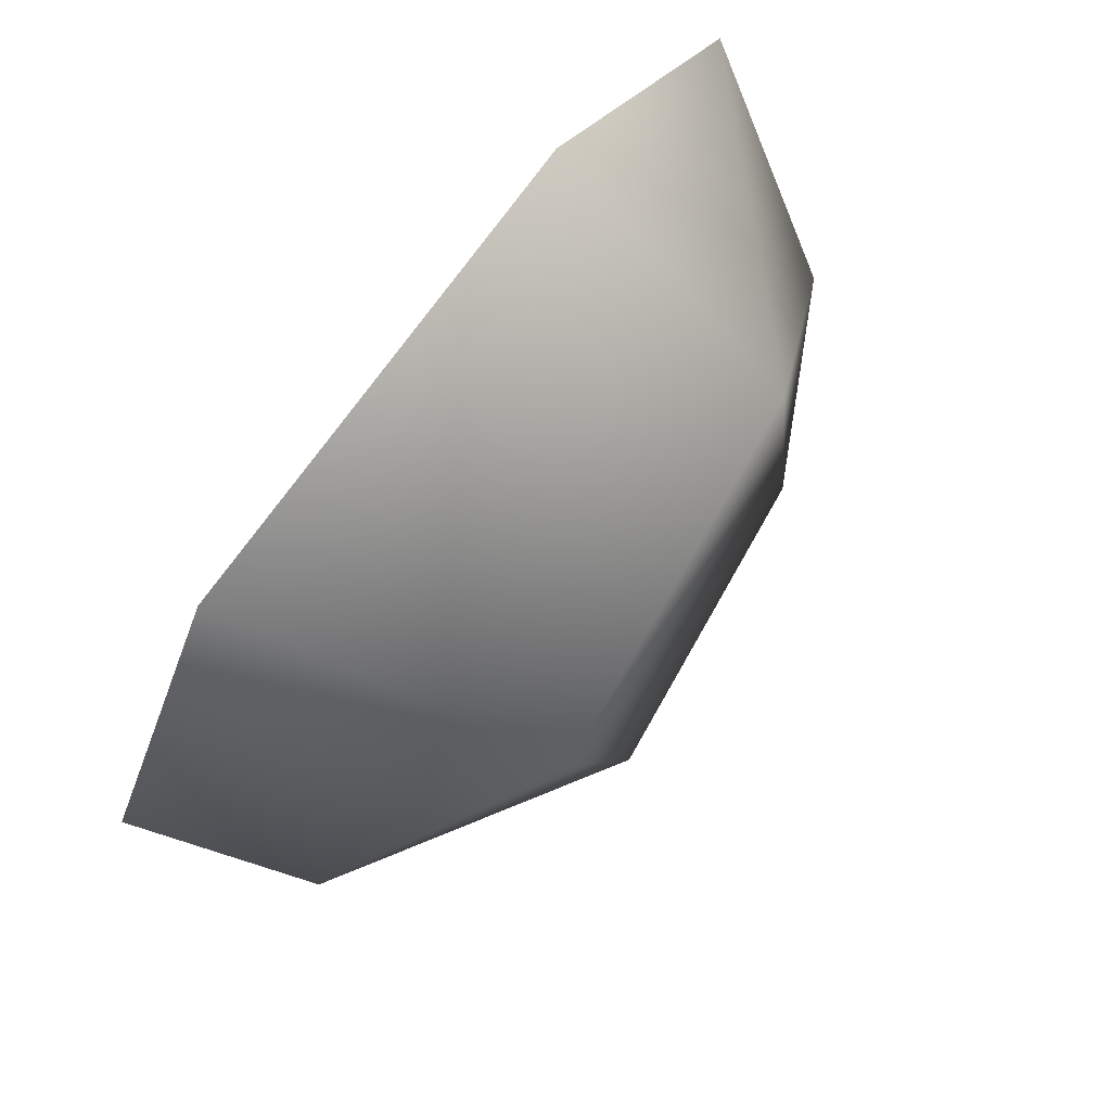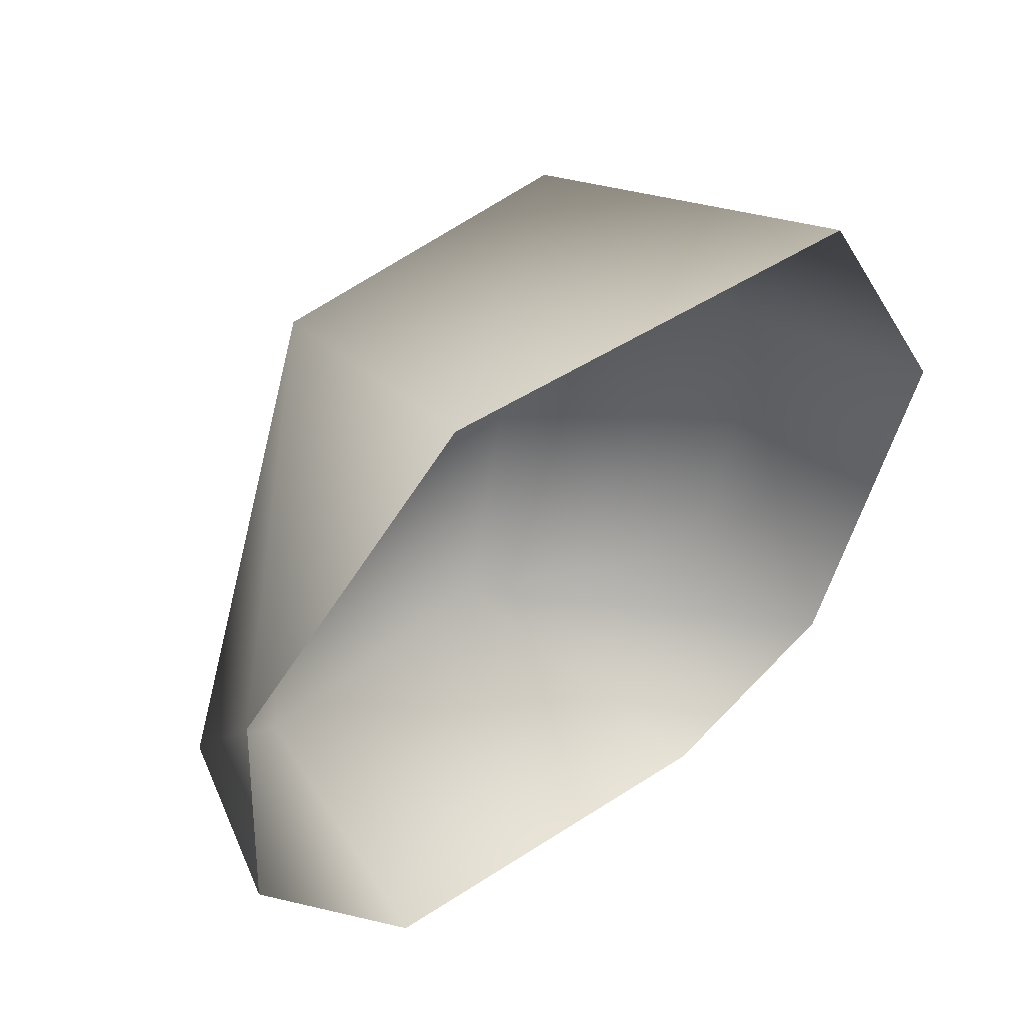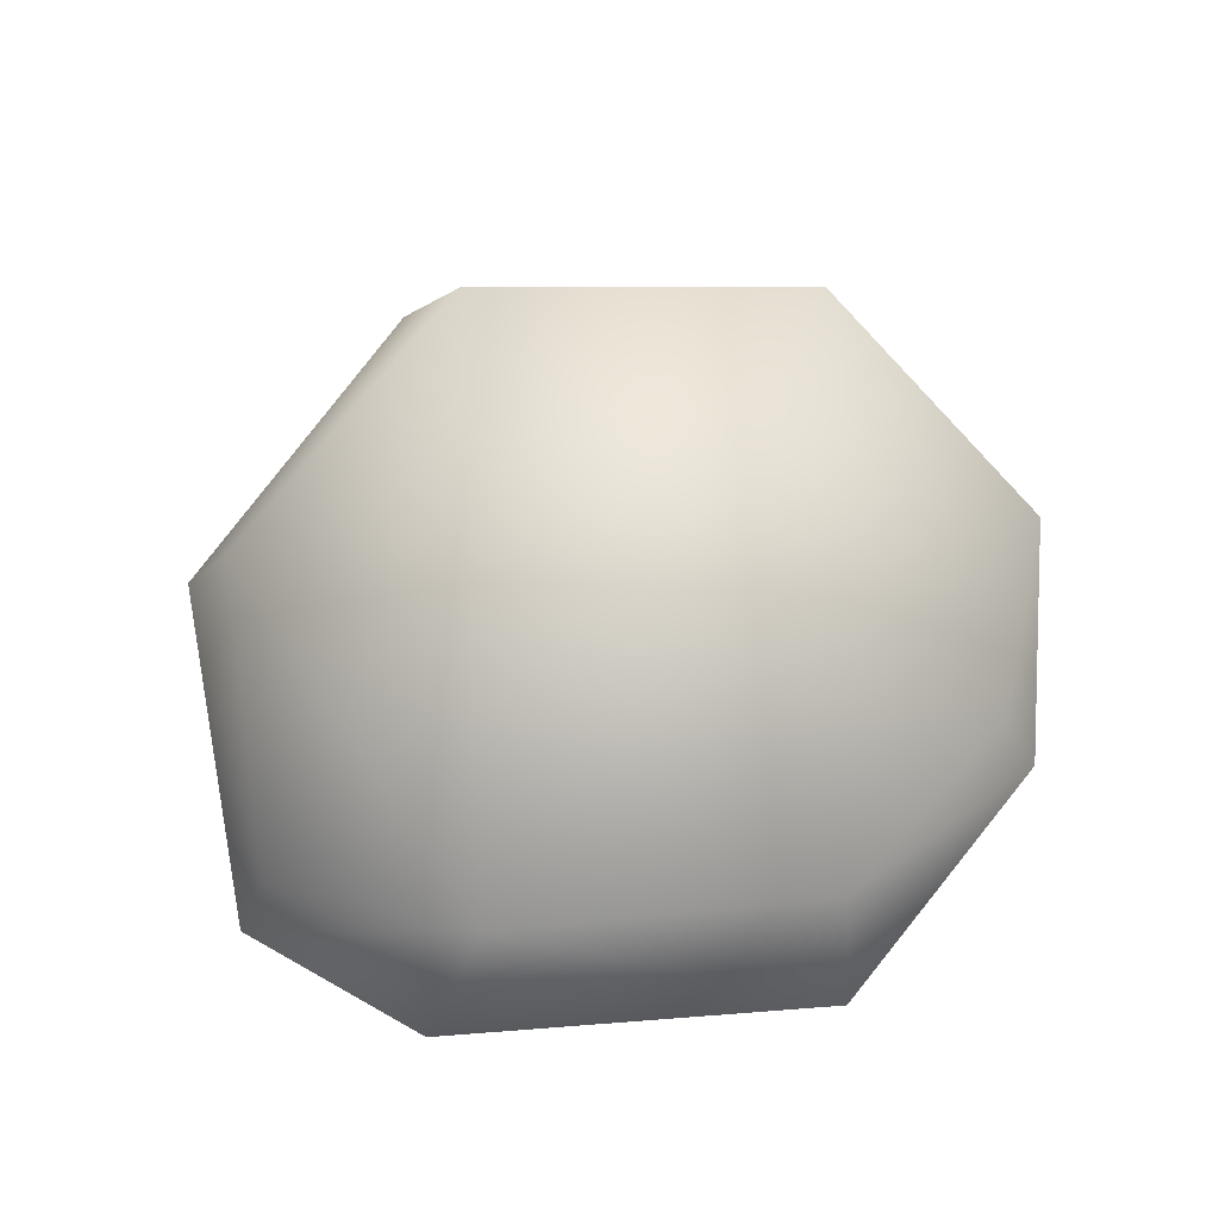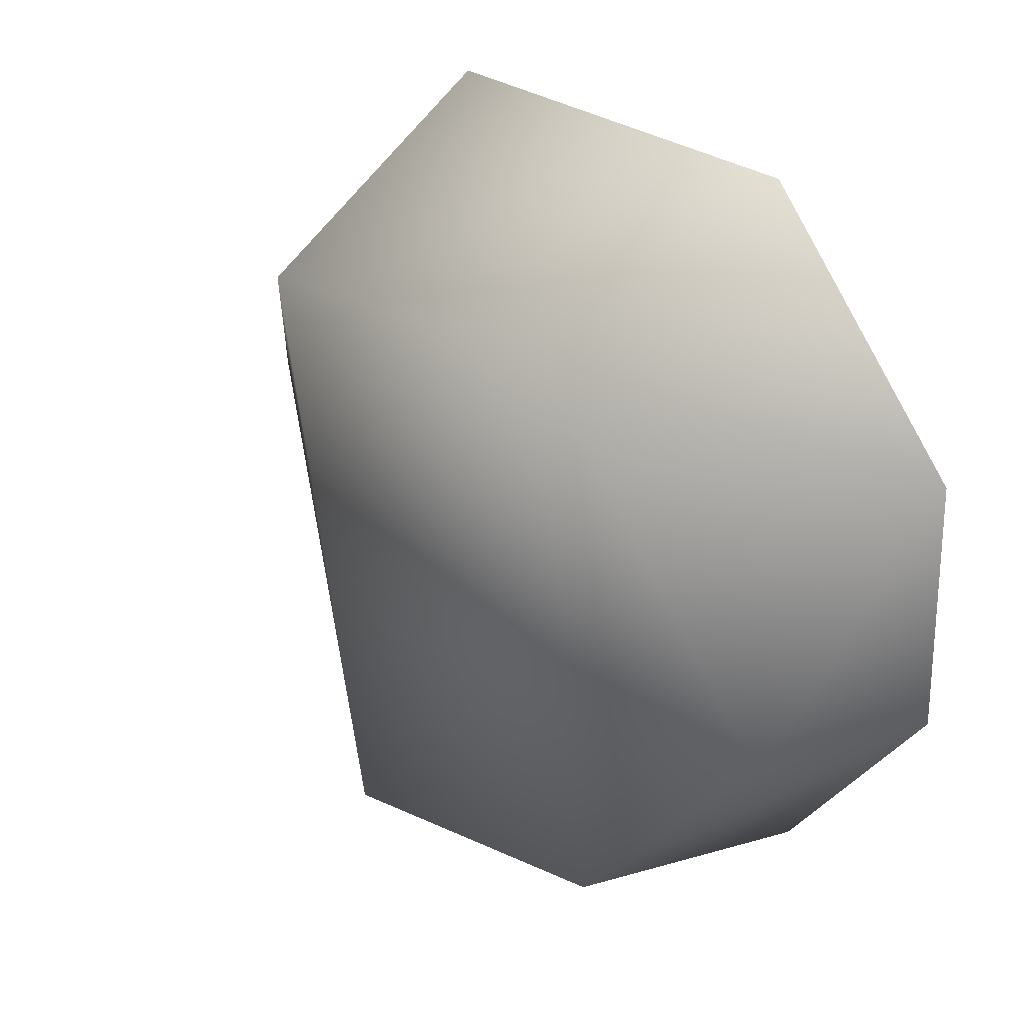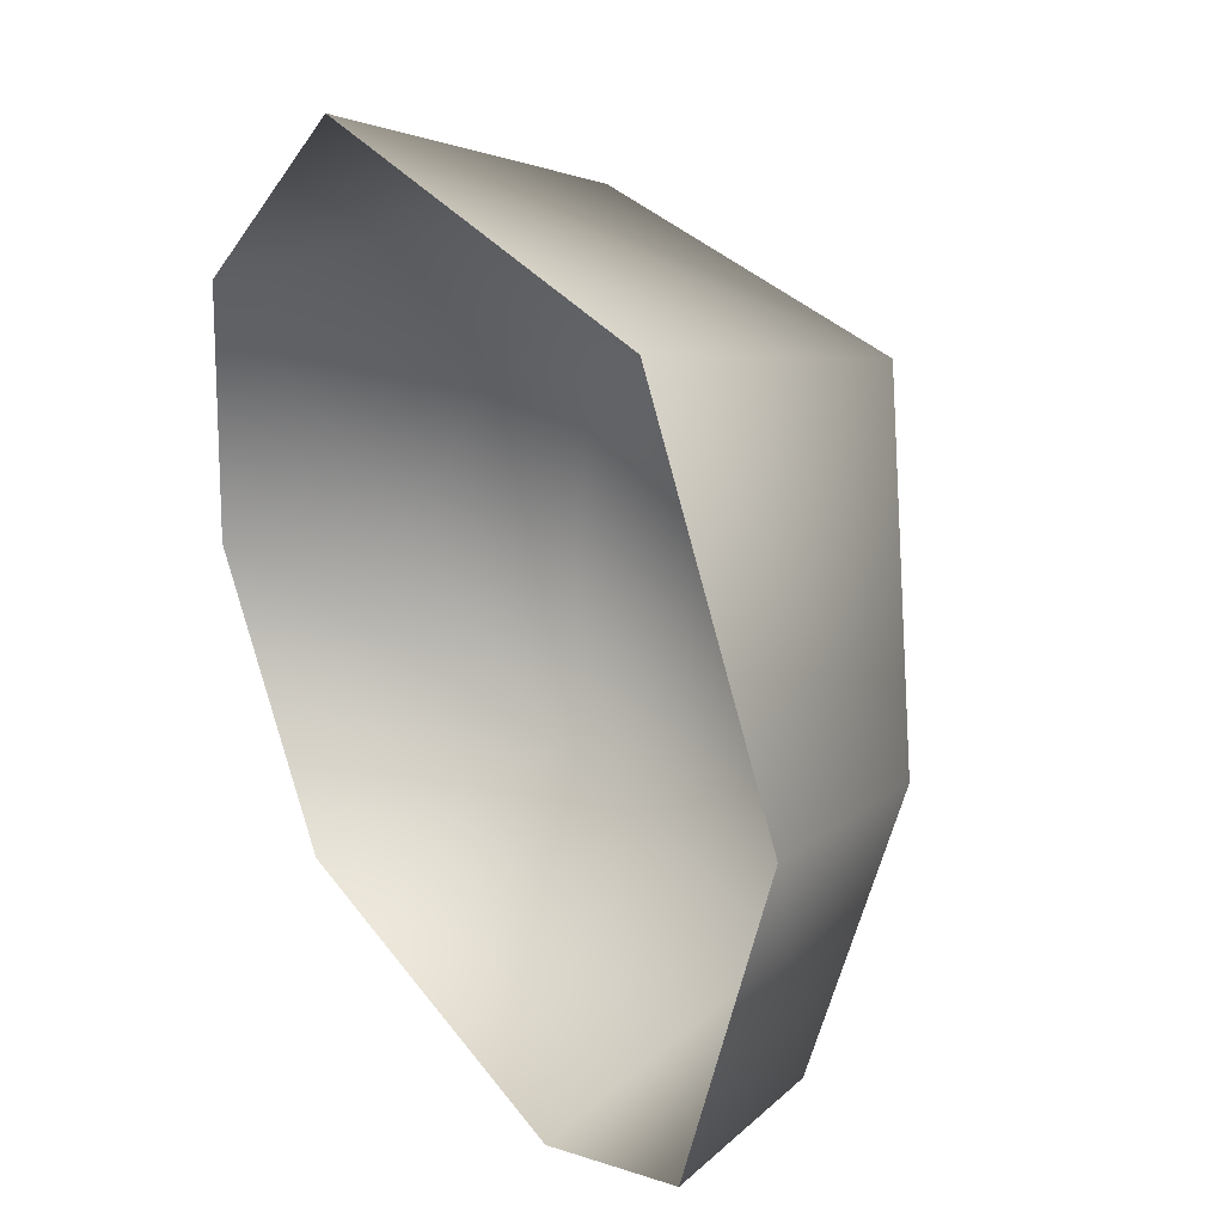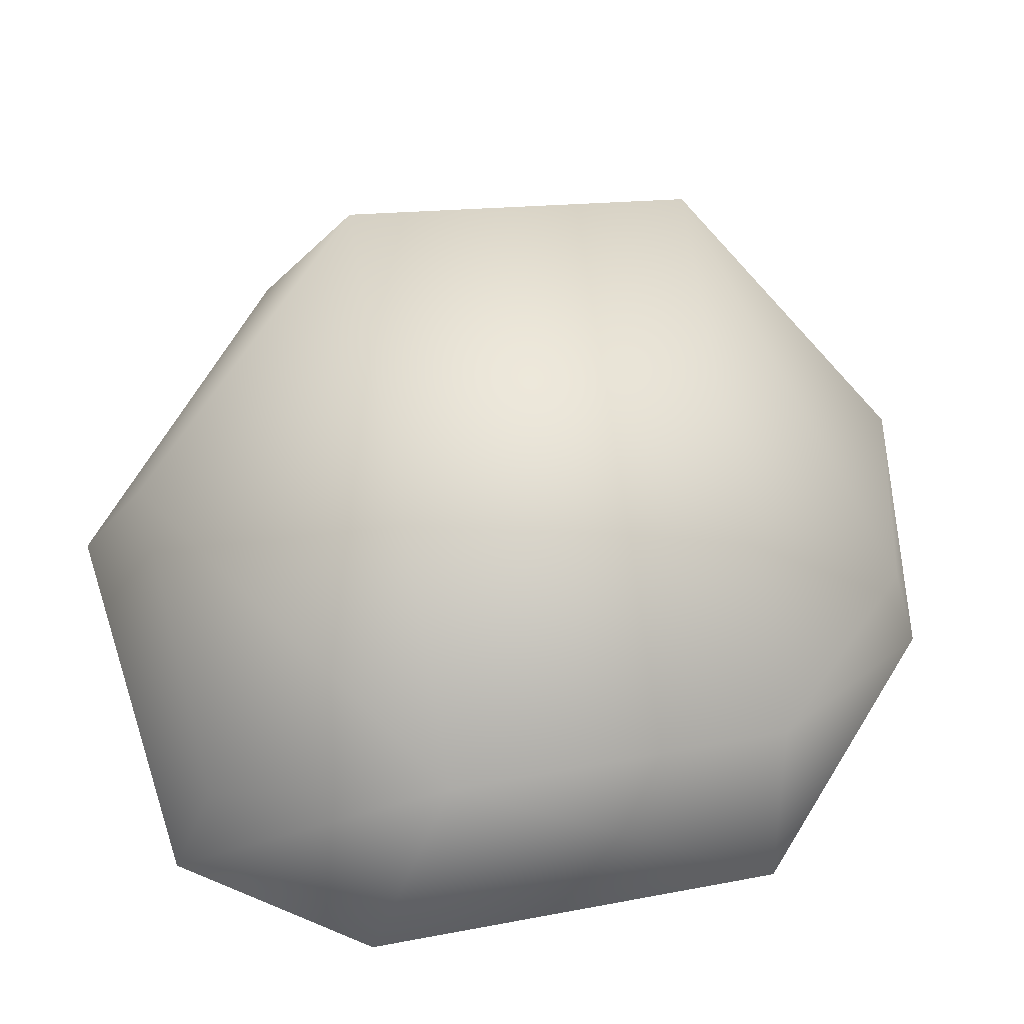
<metadata>
{"format":"obj","ext":"obj","renderer":"f3d","projection":"perspective","resolution":1024,"background":"white","views":[{"elev":78.0,"azim":128.5,"up":"+Z"},{"elev":51.8,"azim":-40.8,"up":"+Z"},{"elev":72.9,"azim":-172.6,"up":"+Y"},{"elev":36.4,"azim":-128.2,"up":"+Z"},{"elev":25.2,"azim":56.6,"up":"+Z"},{"elev":-26.0,"azim":175.9,"up":"+Z"}]}
</metadata>
<code>
g fcbg_cityforest_006_stone_05
v 0.03874 0.181 -0.2082
v 0.07555 -1.038e-06 -0.244
v 0.1937 -1.098e-06 -0.1966
v -0.1661 -1.092e-06 -0.1939
v 0.1712 0.08877 -0.182
v 0.2629 -1.343e-06 0.01188
v 0.2223 0.1036 0.0004063
v 0.1582 -1.606e-06 0.2053
v 0.103 0.181 0.1503
v -0.115 -1.668e-06 0.2462
v -0.149 0.1536 -0.1602
v -0.2638 -1.328e-06 -0.03593
v -0.1012 0.1536 0.1891
v -0.2547 -1.556e-06 0.1226
v -0.2314 0.1005 -0.03806
g fcbg_cityforest_006_stone_05_0
f 3 2 1
f 2 4 1
f 5 3 1
f 6 3 5
f 7 6 5
f 5 1 7
f 6 7 8
f 7 9 8
f 7 1 9
f 10 8 9
f 4 11 1
f 1 11 9
f 4 12 11
f 13 10 9
f 11 13 9
f 10 13 14
f 12 15 11
f 12 14 15
f 14 13 15
f 11 15 13

</code>
